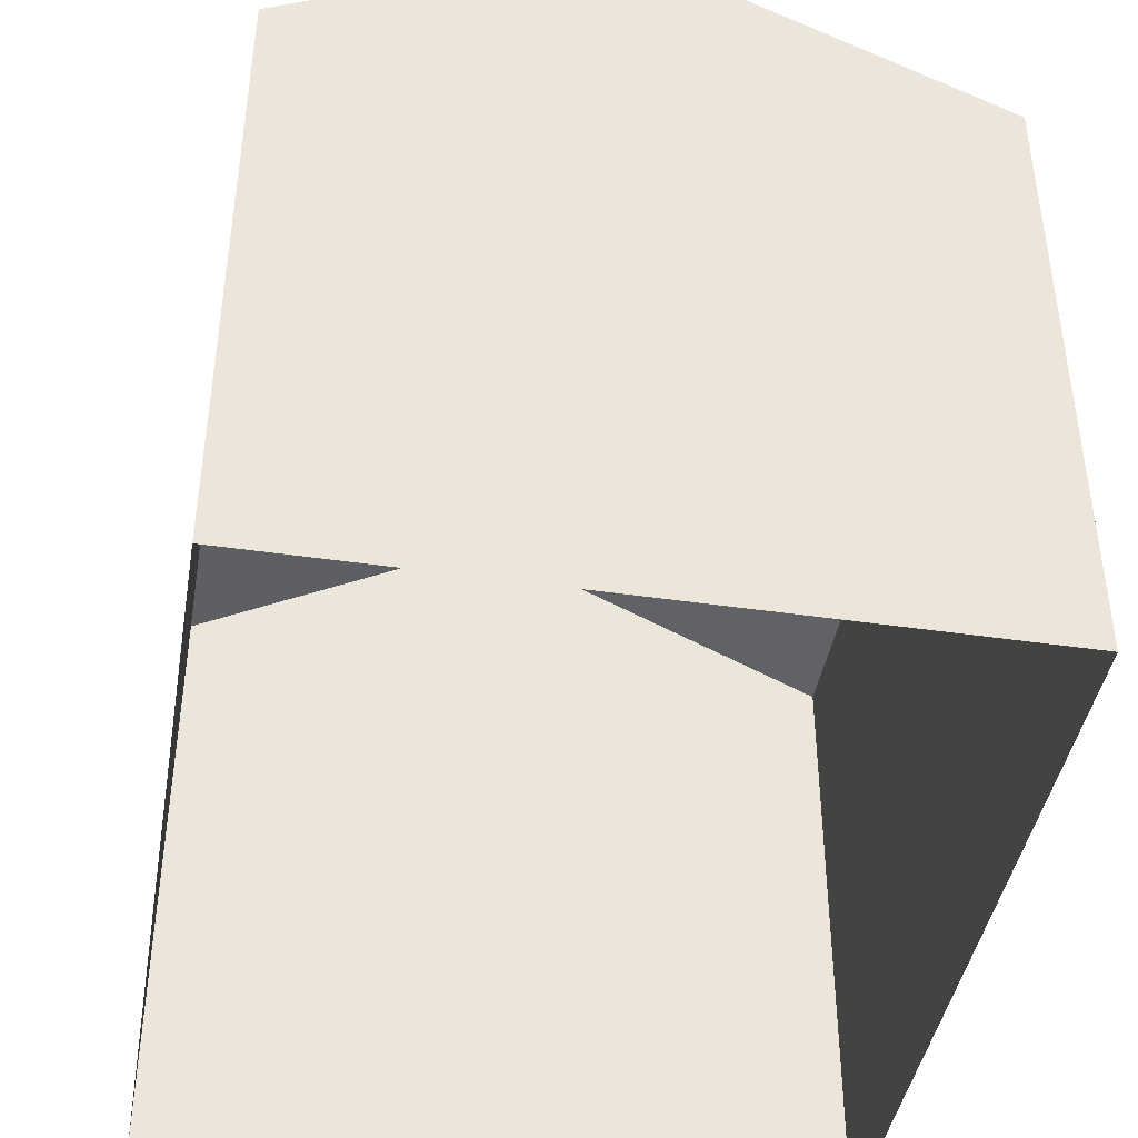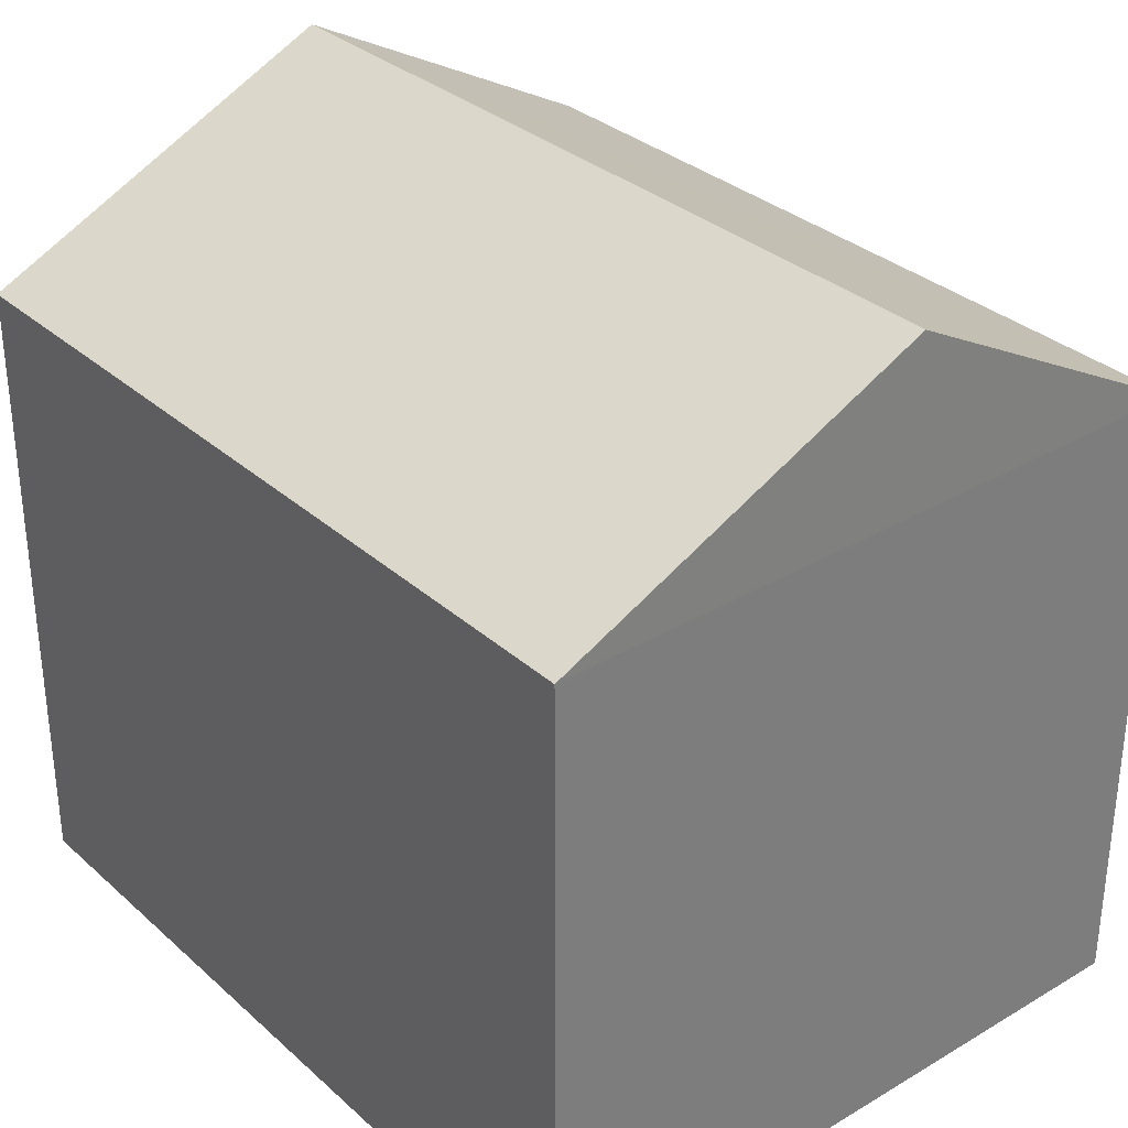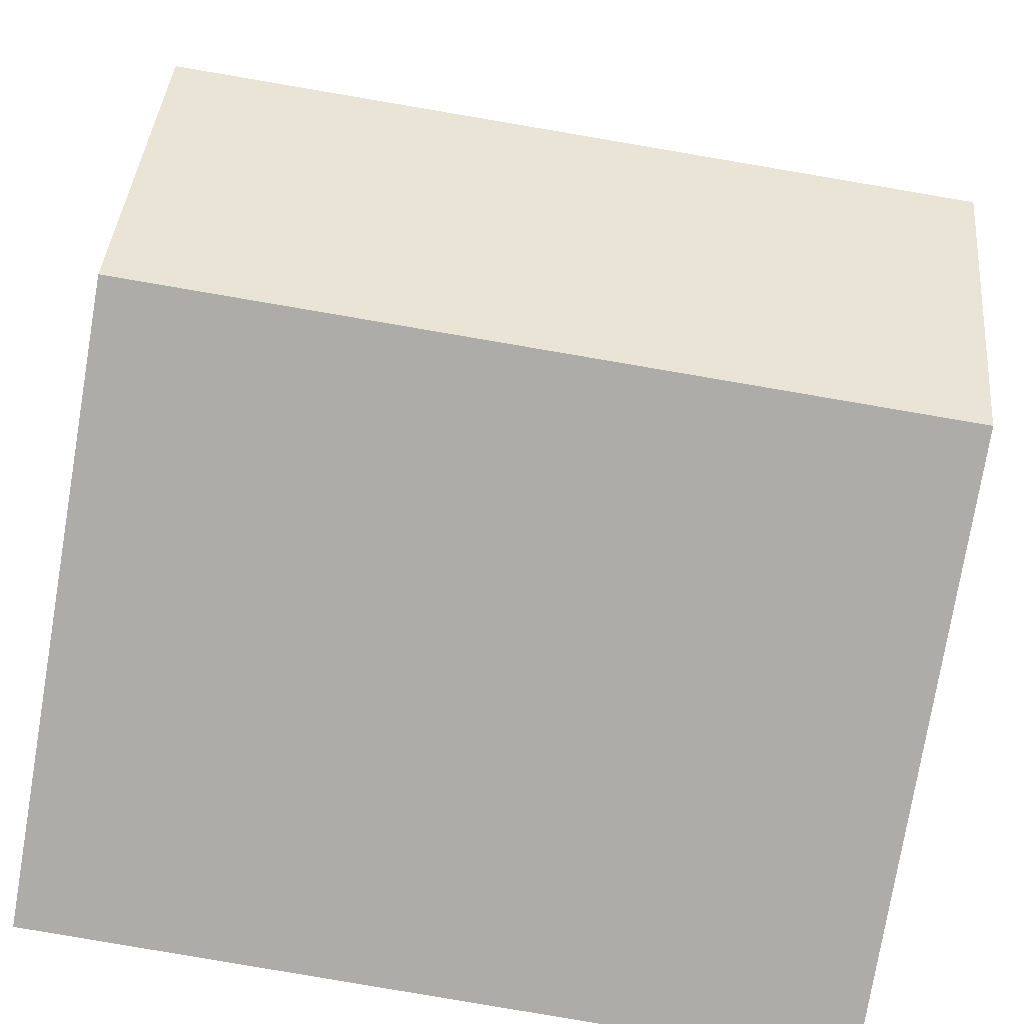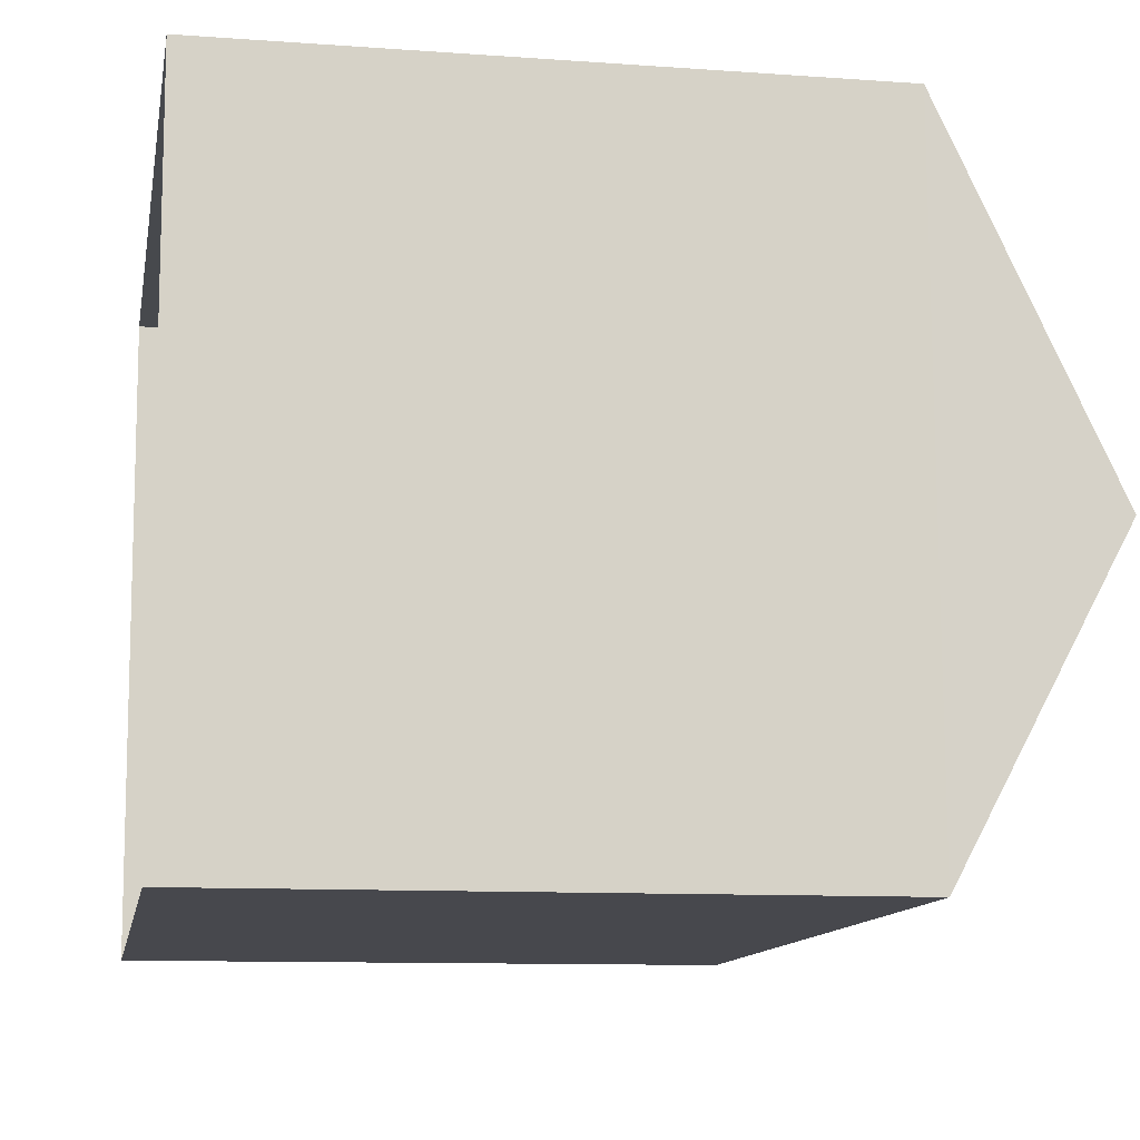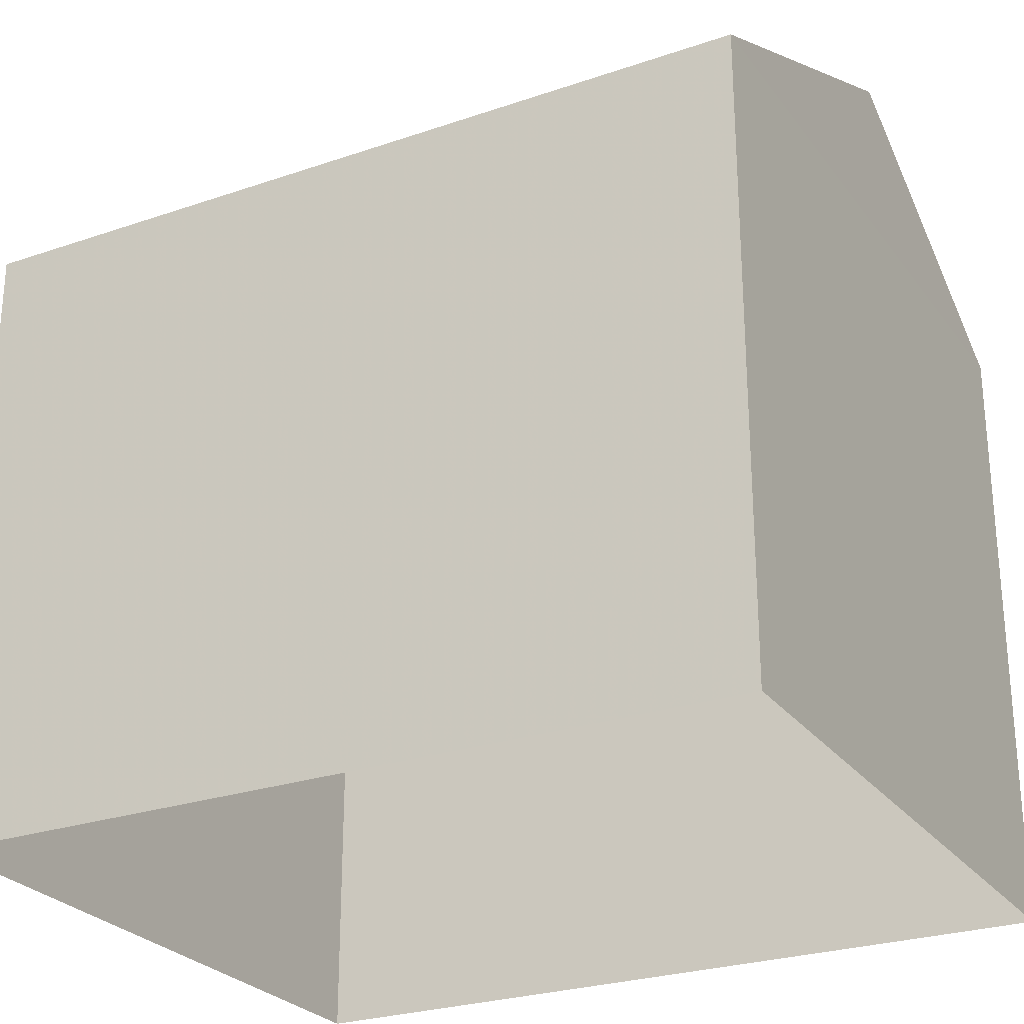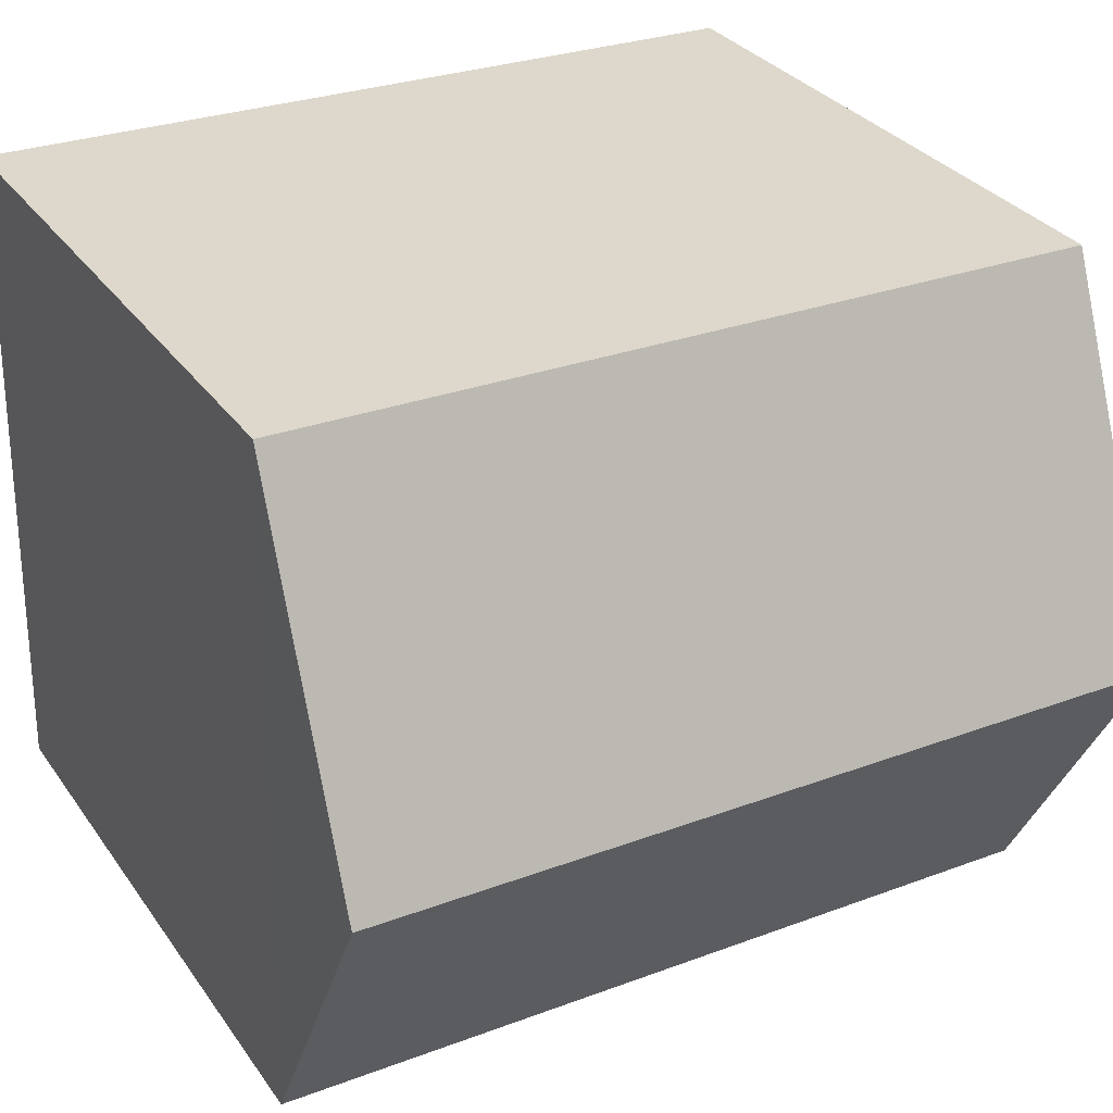
<metadata>
{"format":"obj","ext":"obj","renderer":"f3d","projection":"perspective","resolution":1024,"background":"white","views":[{"elev":-42.6,"azim":78.9,"up":"+Z"},{"elev":32.3,"azim":-130.7,"up":"+Z"},{"elev":-76.8,"azim":-9.5,"up":"+Y"},{"elev":-10.6,"azim":-100.2,"up":"+Y"},{"elev":-26.4,"azim":-153.0,"up":"+Z"},{"elev":31.5,"azim":-29.2,"up":"+Y"}]}
</metadata>
<code>
v -3.724e+05 -1.044e+05 28.32
v -3.724e+05 -1.044e+05 28.32
v -3.724e+05 -1.044e+05 28.32
v -3.724e+05 -1.044e+05 28.32
v -3.724e+05 -1.044e+05 35.34
v -3.724e+05 -1.044e+05 35.34
v -3.724e+05 -1.044e+05 37.23
v -3.724e+05 -1.044e+05 37.23
v -3.724e+05 -1.044e+05 35.34
v -3.724e+05 -1.044e+05 35.34
f 1 2 3
f 4 1 3
f 5 6 7
f 8 5 7
f 9 10 8
f 7 9 8
f 9 1 4
f 10 9 4
f 6 2 9
f 6 9 7
f 2 1 9
f 5 3 2
f 6 5 2
f 4 3 10
f 10 5 8
f 10 3 5

</code>
